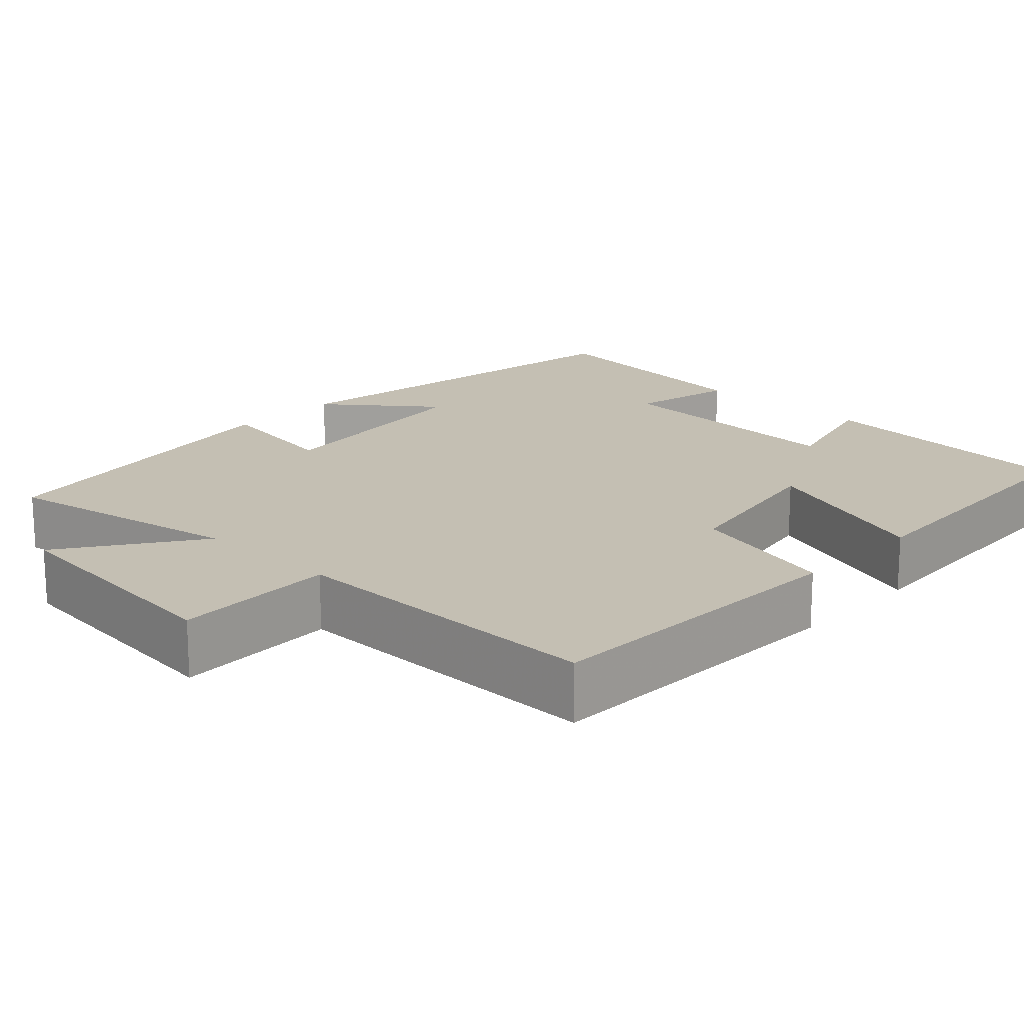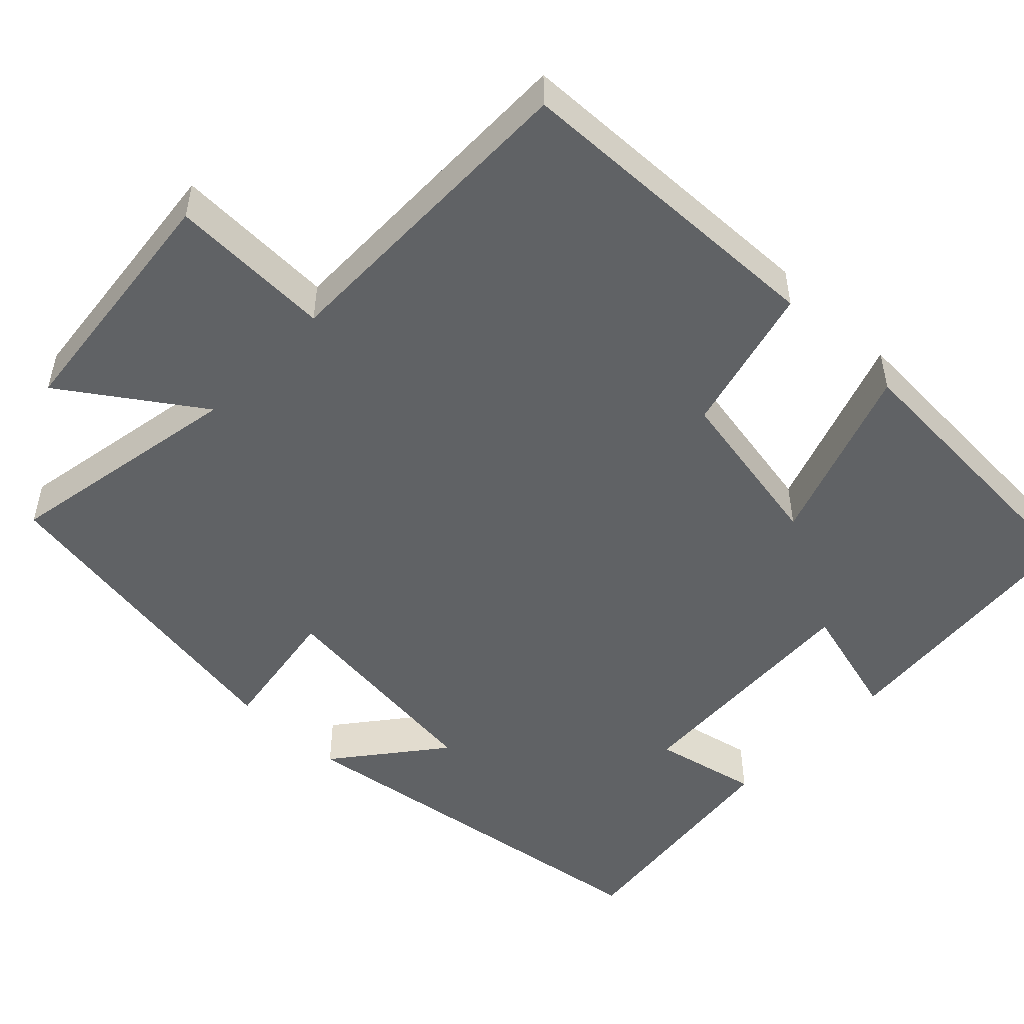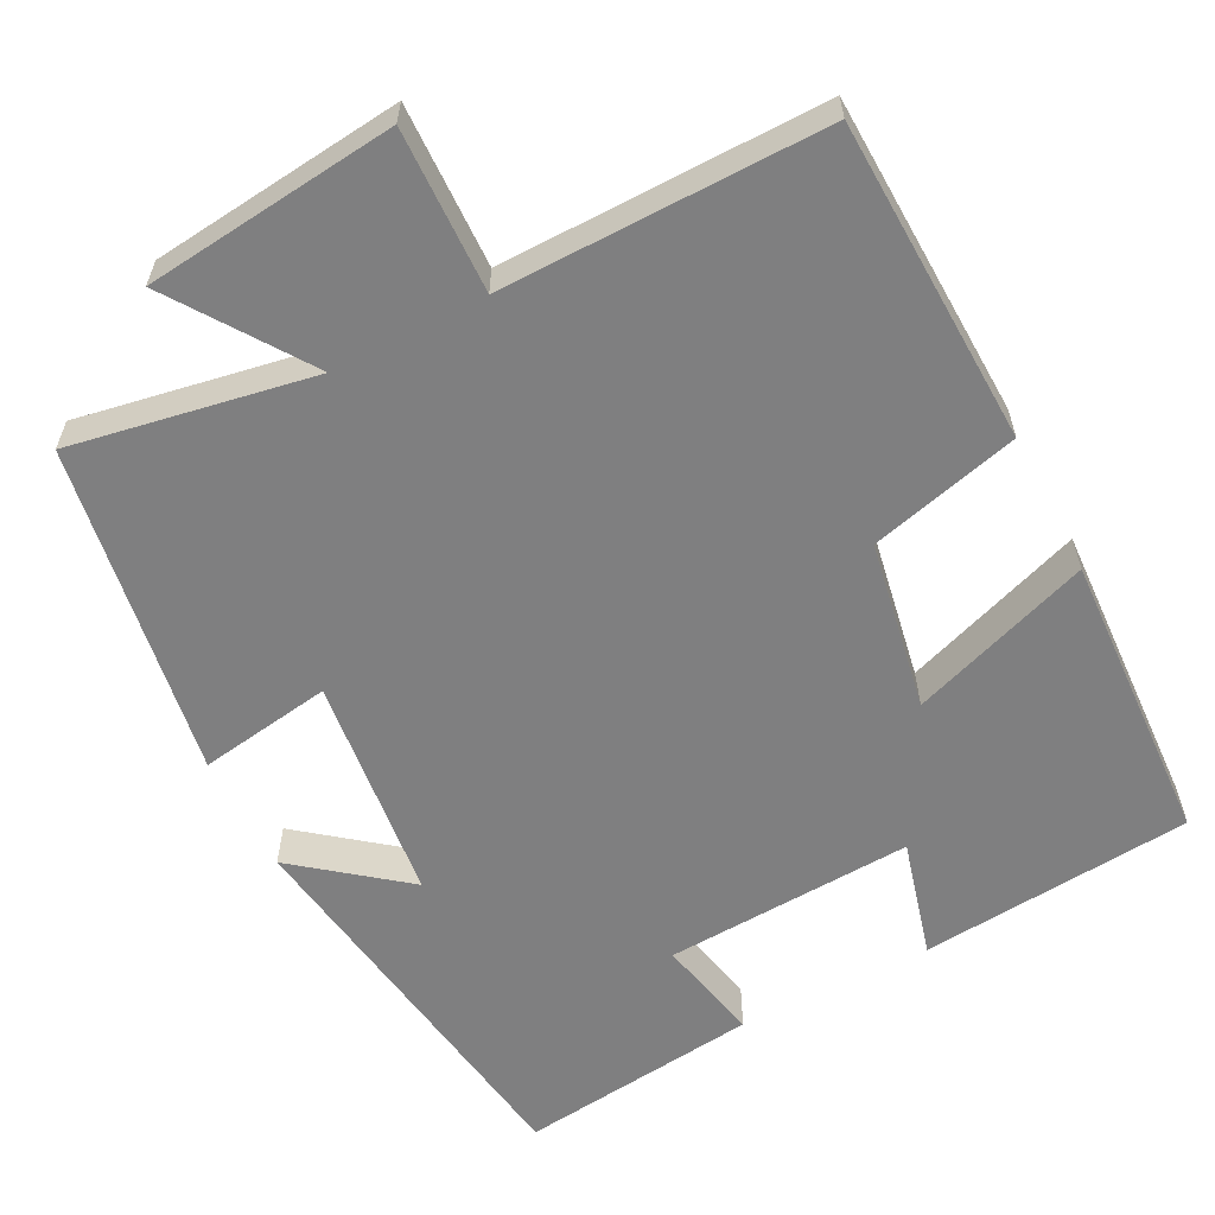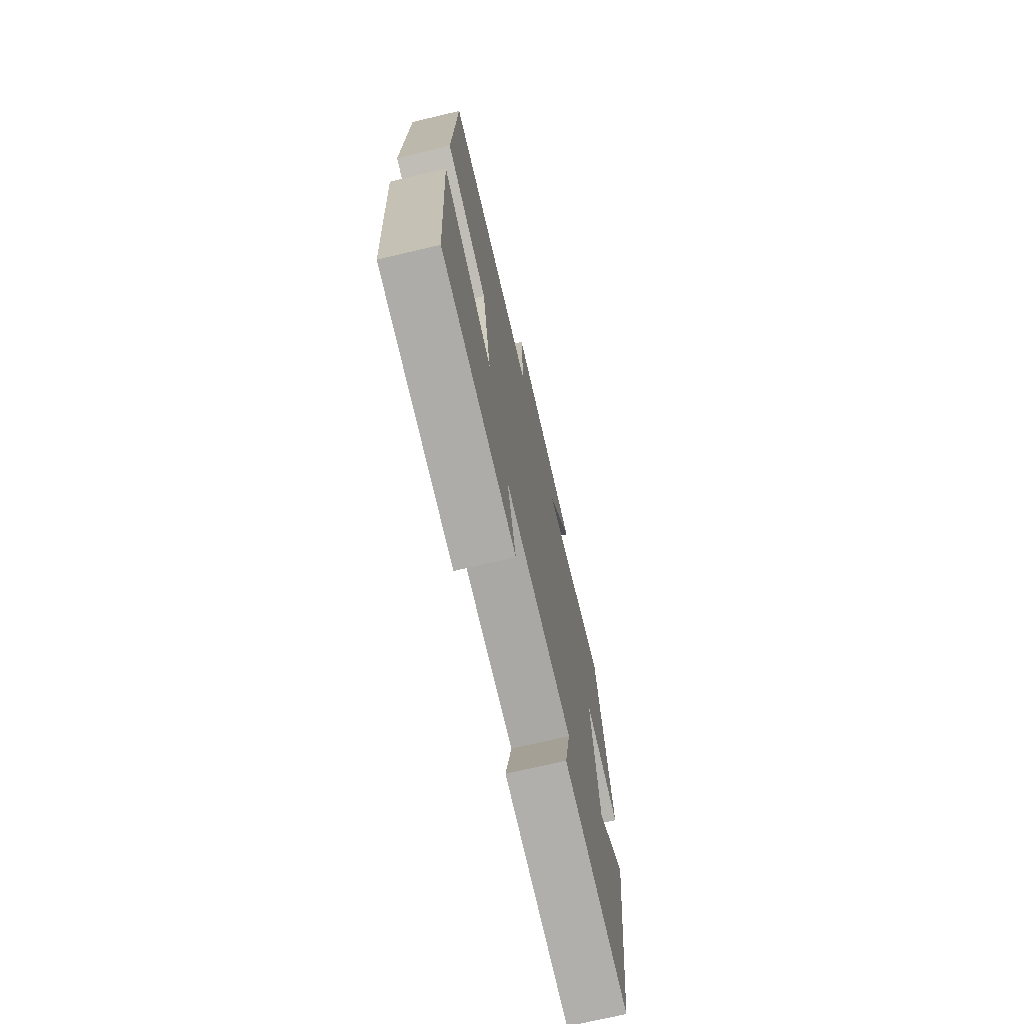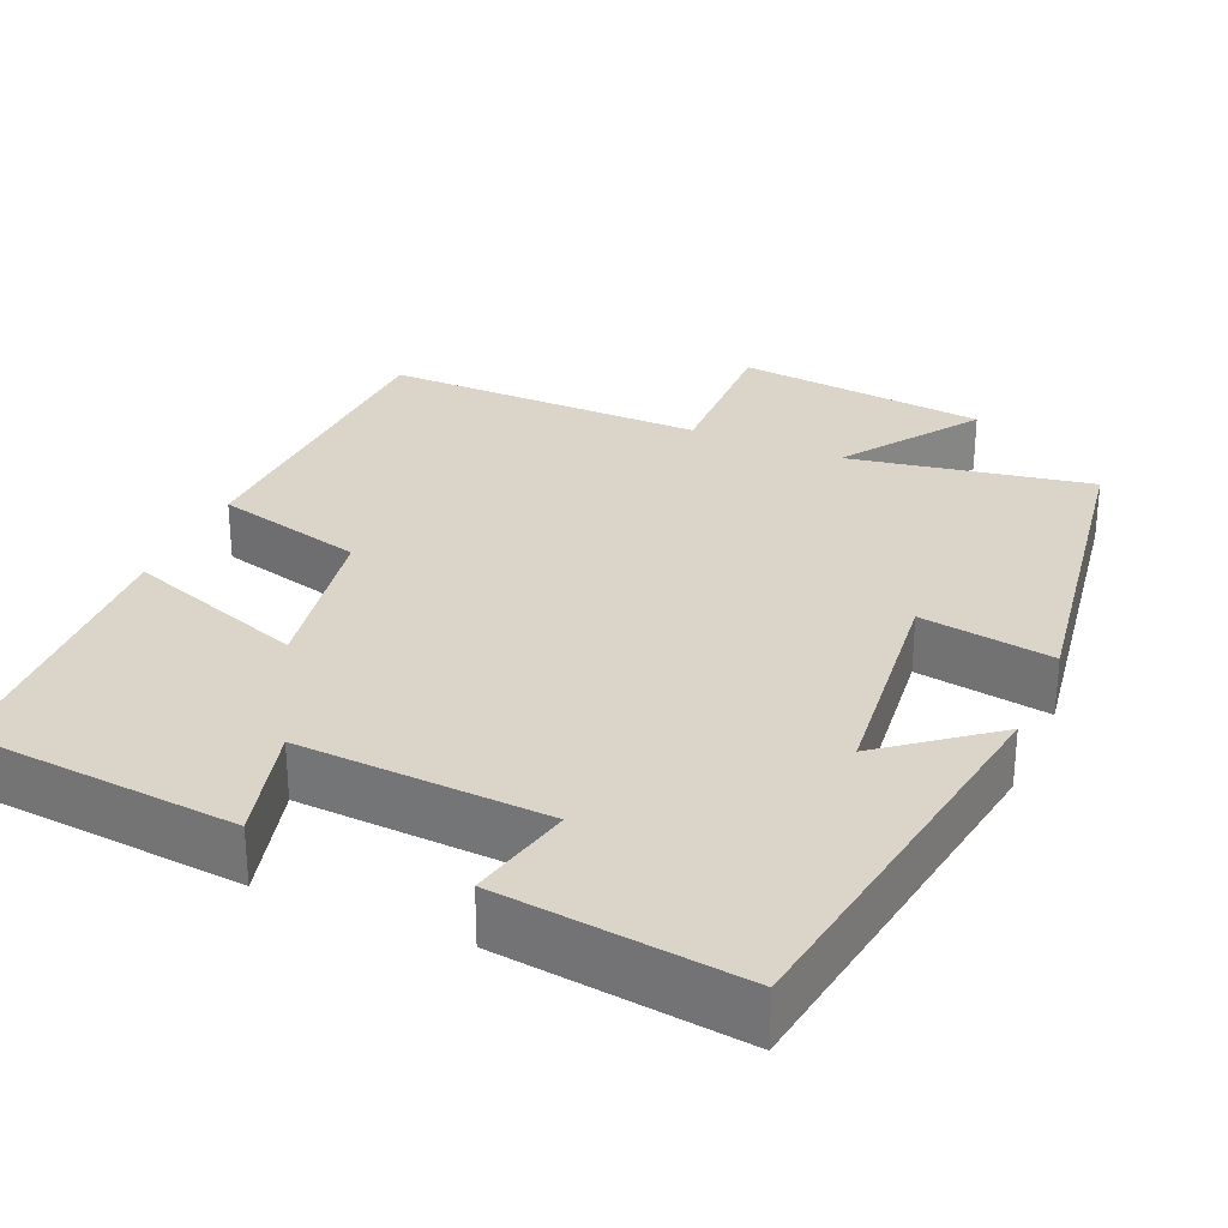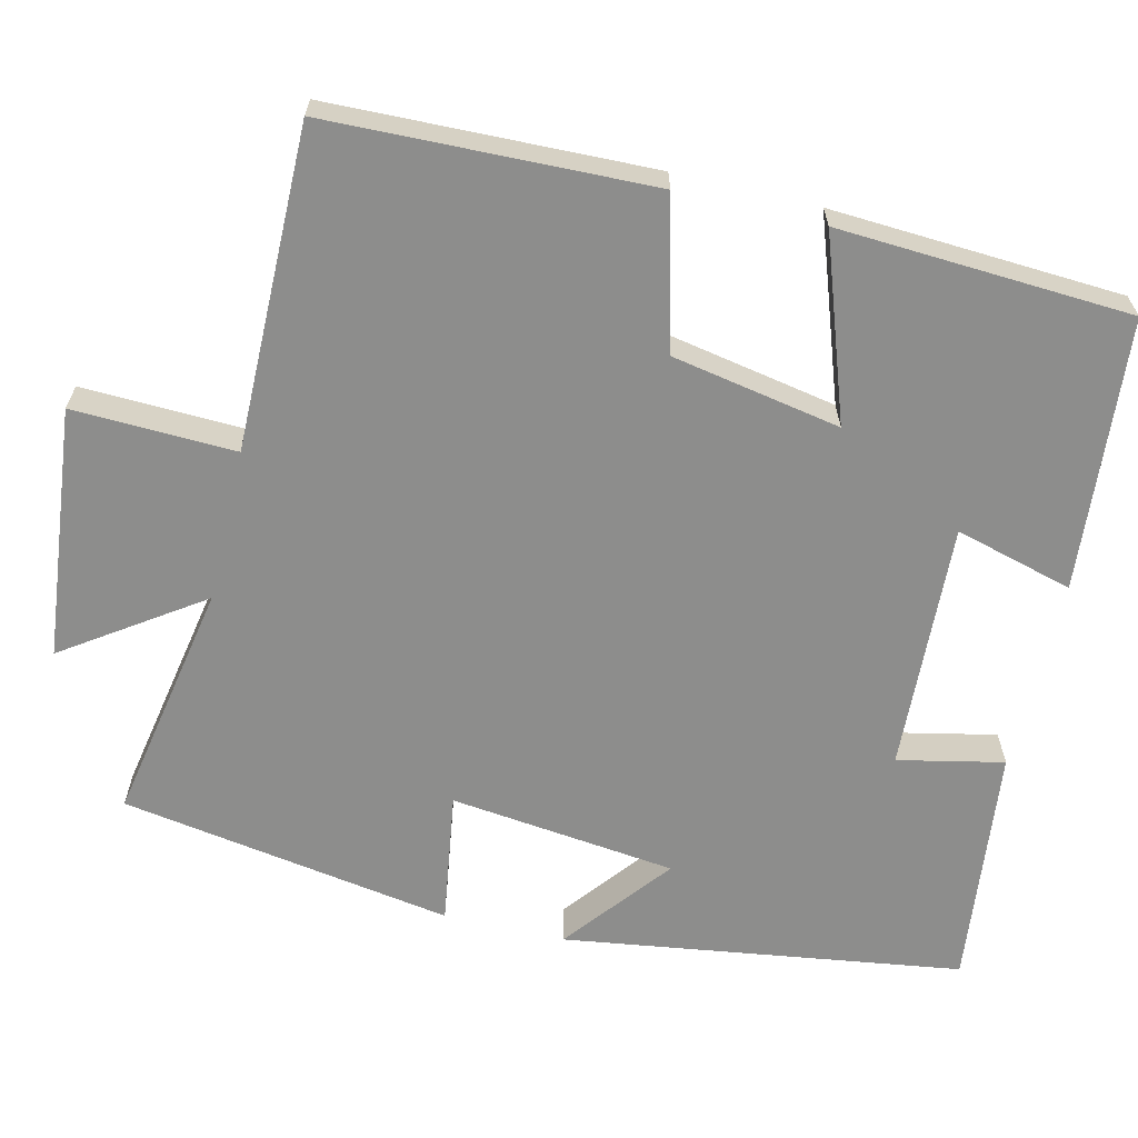
<metadata>
{"format":"obj","ext":"obj","renderer":"f3d","projection":"perspective","resolution":1024,"background":"white","views":[{"elev":17.9,"azim":43.5,"up":"+Y"},{"elev":-50.5,"azim":46.2,"up":"+Y"},{"elev":-59.7,"azim":27.5,"up":"+Y"},{"elev":-72.3,"azim":103.2,"up":"+Z"},{"elev":29.1,"azim":-156.2,"up":"+Y"},{"elev":-64.4,"azim":76.6,"up":"+Y"}]}
</metadata>
<code>
v -0.426 0.07 -0.535
v -0.5 0.07 -0.025
v -0.364 0.07 -0.133
v -0.33 0.07 0.157
v -0.5 0.07 0.131
v -0.43 0.07 0.557
v -0.121 0.07 0.5
v -0.24 0.07 0.674
v 0.082 0.07 0.708
v 0.075 0.07 0.5
v 0.488 0.07 0.503
v 0.5 0.07 0.089
v 0.308 0.07 0.04
v 0.268 0.07 -0.176
v 0.5 0.07 -0.095
v 0.479 0.07 -0.47
v 0.131 0.07 -0.5
v 0.172 0.07 -0.349
v -0.146 0.07 -0.365
v -0.117 0.07 -0.5
v -0.426 0 -0.535
v -0.5 0 -0.025
v -0.364 0 -0.133
v -0.33 0 0.157
v -0.5 0 0.131
v -0.43 0 0.557
v -0.121 0 0.5
v -0.24 0 0.674
v 0.082 0 0.708
v 0.075 0 0.5
v 0.488 0 0.503
v 0.5 0 0.089
v 0.308 0 0.04
v 0.268 0 -0.176
v 0.5 0 -0.095
v 0.479 0 -0.47
v 0.131 0 -0.5
v 0.172 0 -0.349
v -0.146 0 -0.365
v -0.117 0 -0.5
f 19 20 1 2
f 15 16 17 18
f 14 15 18 19
f 13 14 19
f 10 11 12 13
f 10 13 19
f 7 8 9 10
f 7 10 19
f 4 5 6 7
f 3 4 7 19
f 2 3 19
f 22 21 40 39
f 38 37 36 35
f 39 38 35 34
f 39 34 33
f 33 32 31 30
f 39 33 30
f 30 29 28 27
f 39 30 27
f 27 26 25 24
f 39 27 24 23
f 39 23 22
f 1 21 22 2
f 2 22 23 3
f 3 23 24 4
f 4 24 25 5
f 5 25 26 6
f 6 26 27 7
f 7 27 28 8
f 8 28 29 9
f 9 29 30 10
f 10 30 31 11
f 11 31 32 12
f 12 32 33 13
f 13 33 34 14
f 14 34 35 15
f 15 35 36 16
f 16 36 37 17
f 17 37 38 18
f 18 38 39 19
f 19 39 40 20
f 20 40 21 1

</code>
